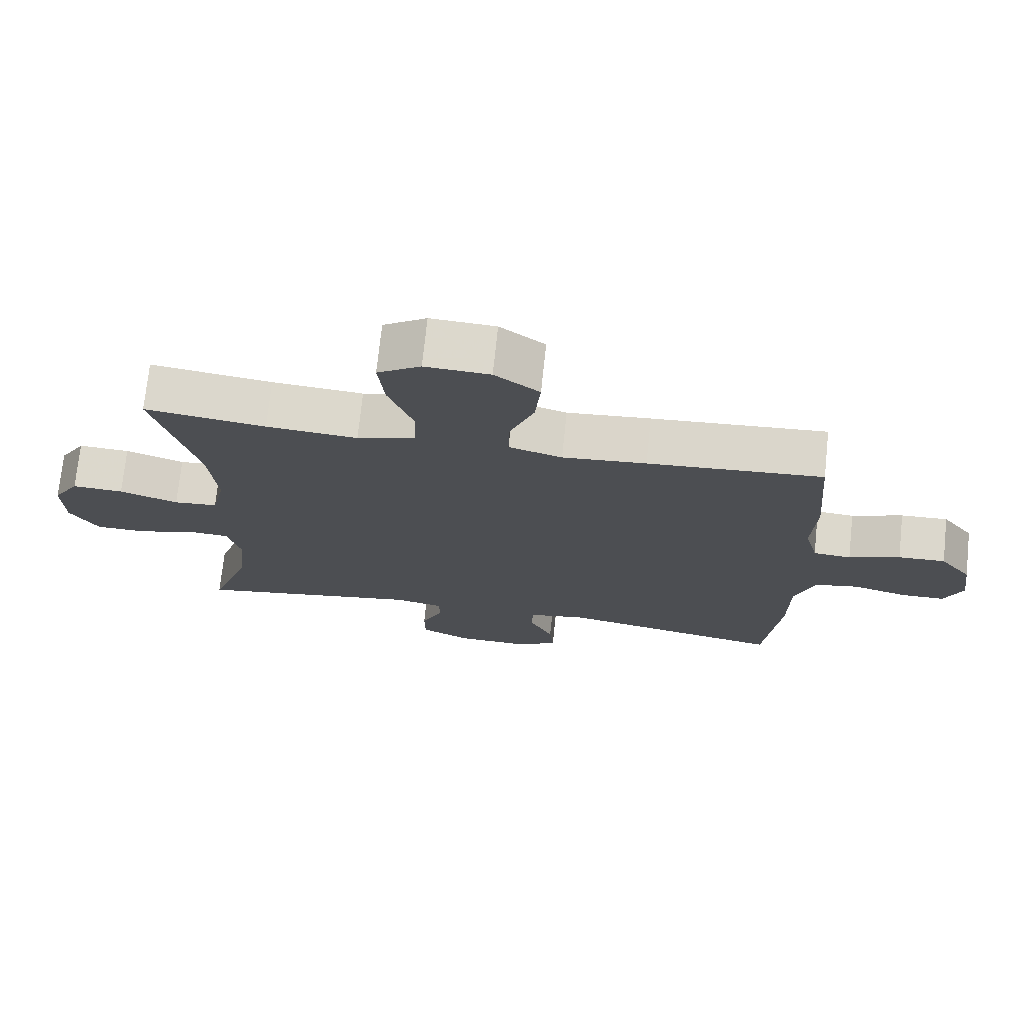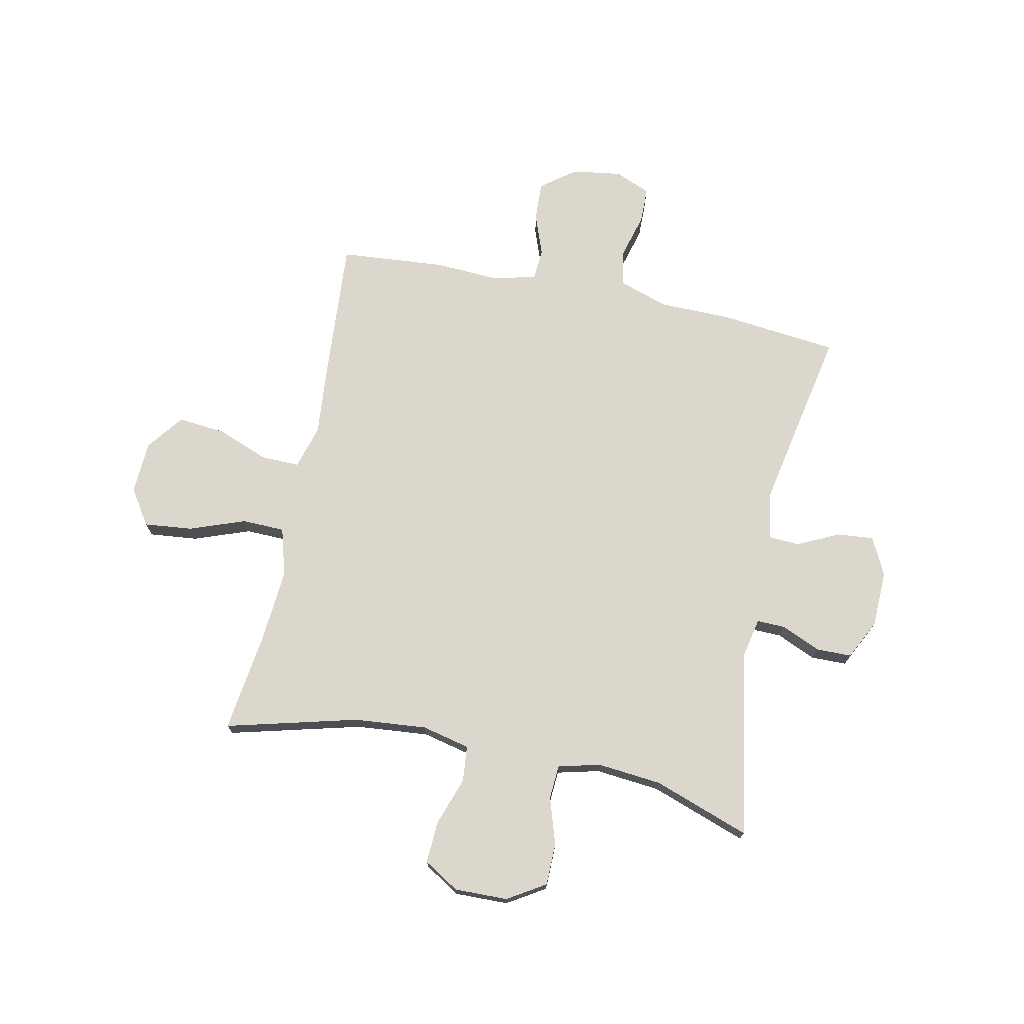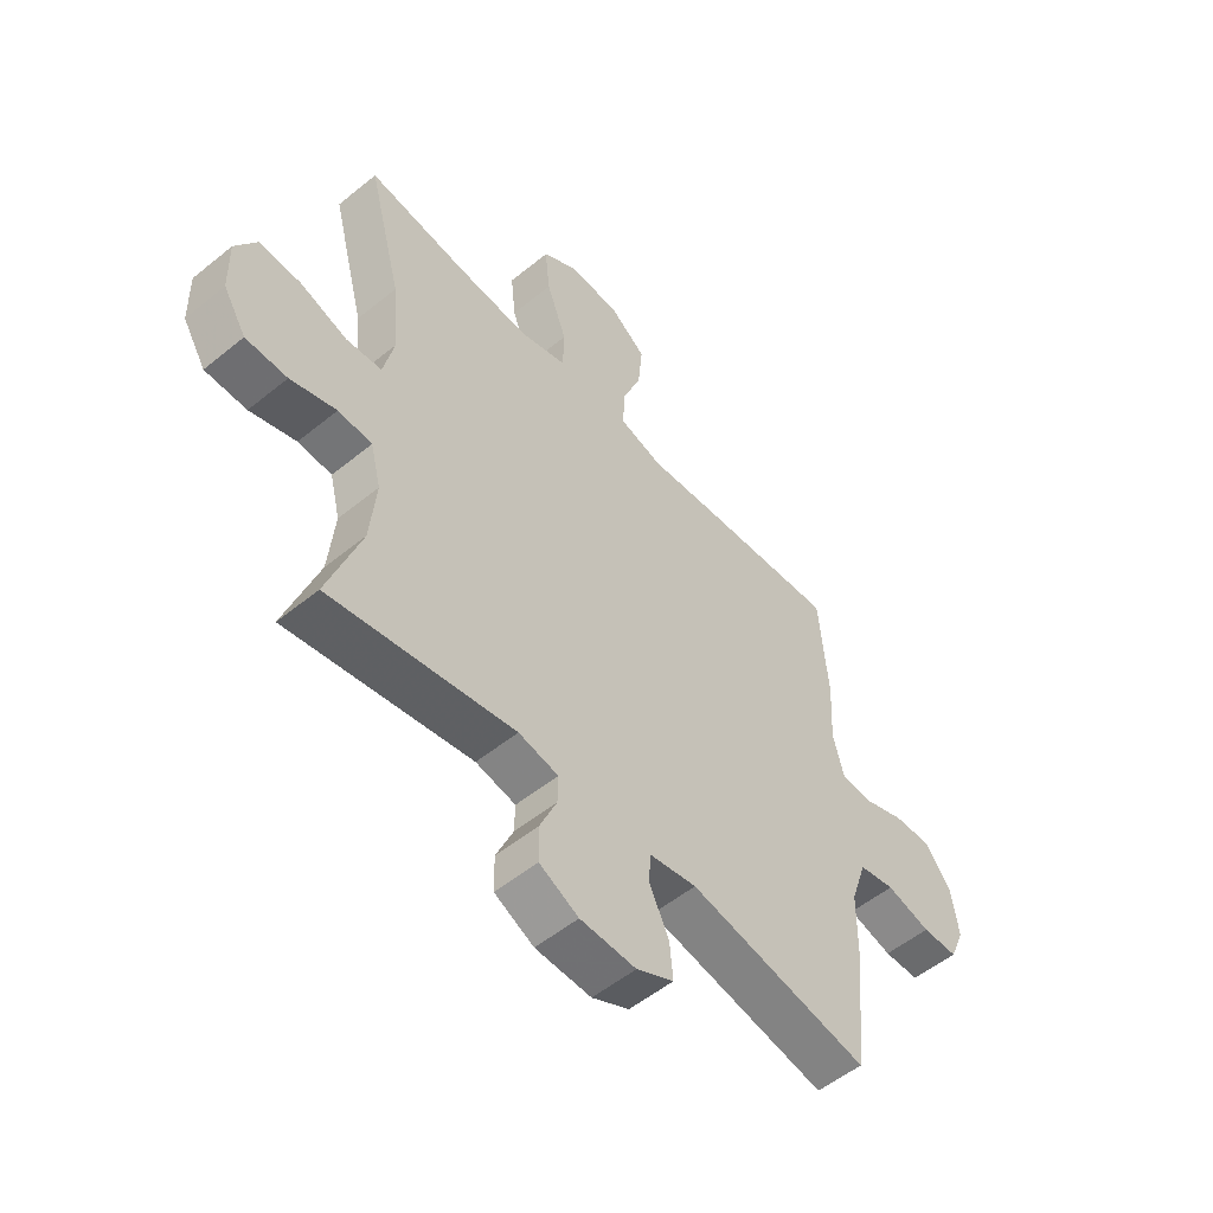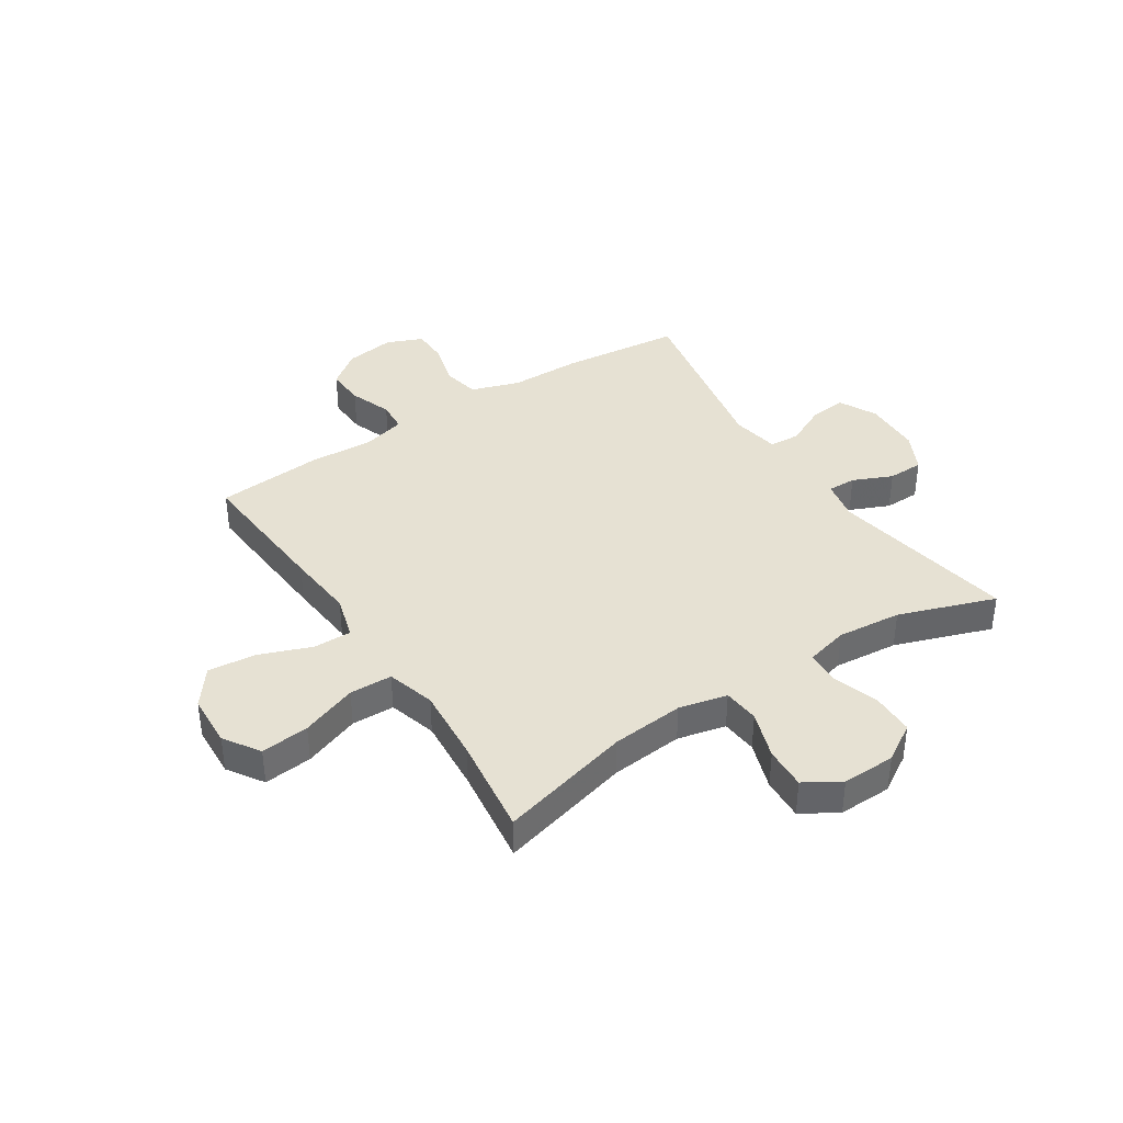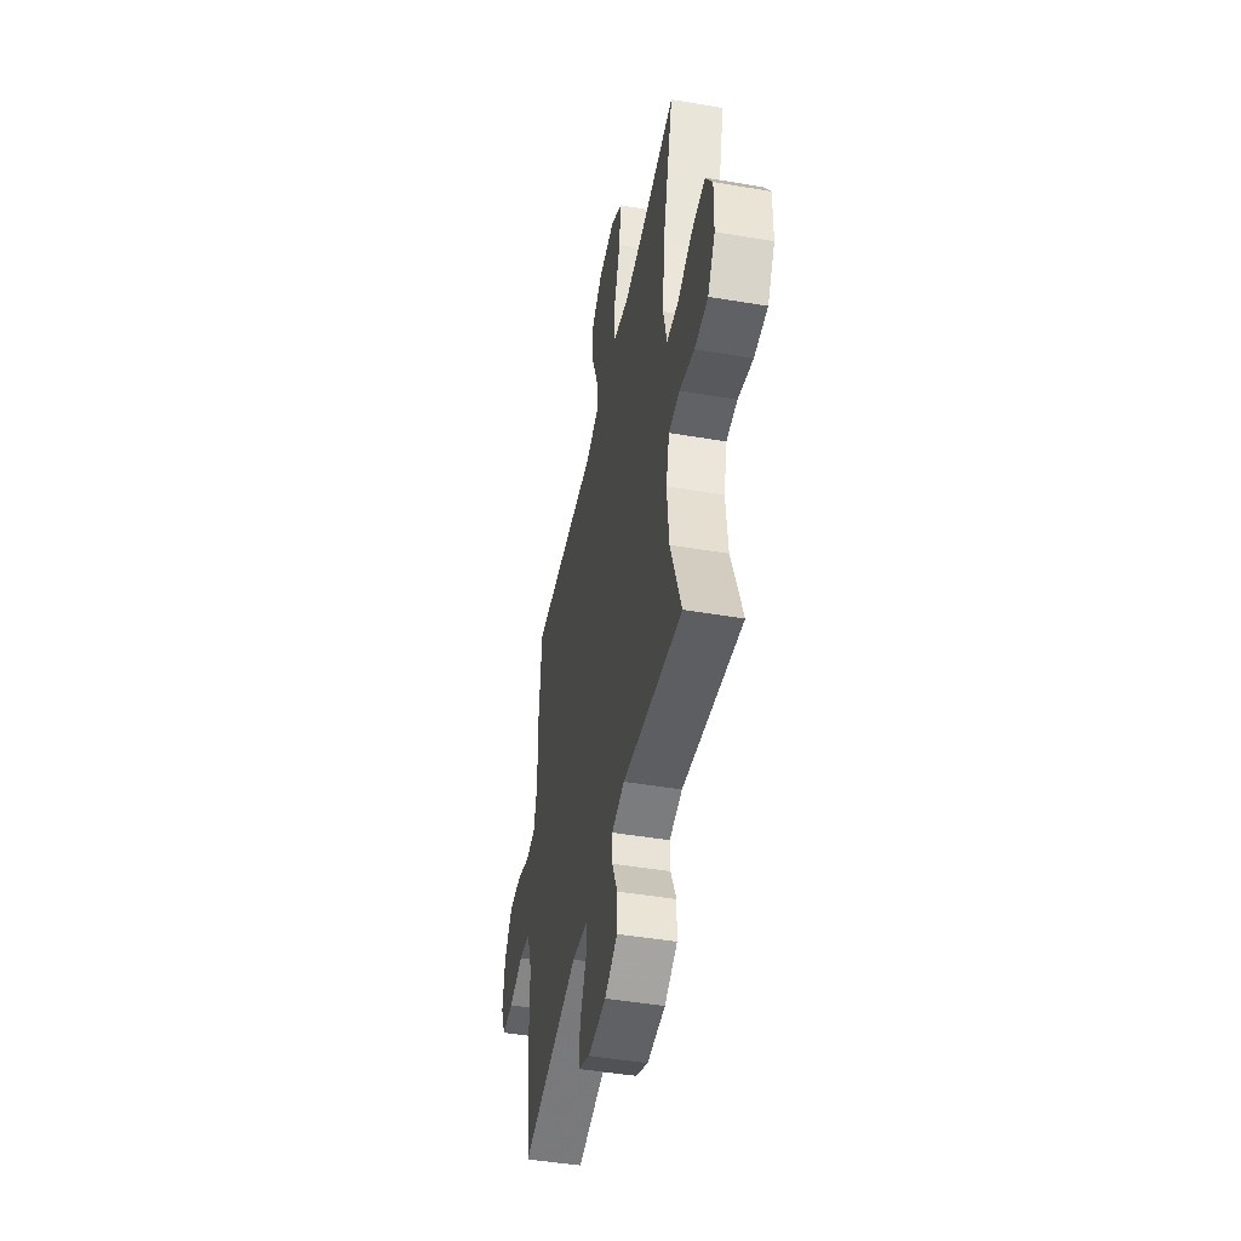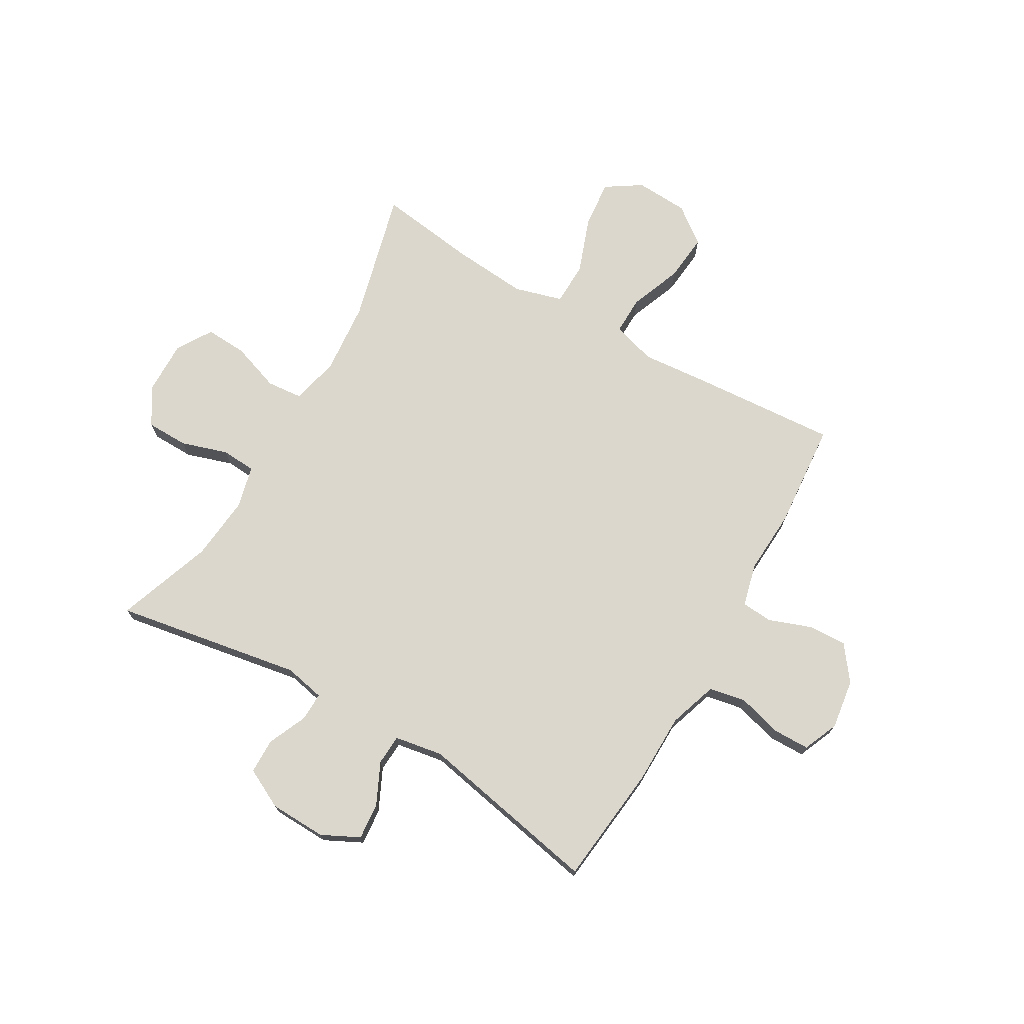
<metadata>
{"format":"obj","ext":"obj","renderer":"f3d","projection":"perspective","resolution":1024,"background":"white","views":[{"elev":72.9,"azim":-174.0,"up":"+Z"},{"elev":73.0,"azim":101.8,"up":"+Y"},{"elev":-53.9,"azim":130.9,"up":"+Z"},{"elev":38.8,"azim":56.9,"up":"+Y"},{"elev":-47.0,"azim":79.1,"up":"+Z"},{"elev":72.8,"azim":-149.8,"up":"+Y"}]}
</metadata>
<code>
v -0.5 0.07 -0.5
v -0.523 0.07 -0.283
v -0.524 0.07 -0.155
v -0.553 0.07 -0.067
v -0.619 0.07 -0.054
v -0.7 0.07 -0.076
v -0.765 0.07 -0.075
v -0.792 0.07 -0.011
v -0.779 0.07 0.079
v -0.732 0.07 0.141
v -0.662 0.07 0.138
v -0.586 0.07 0.11
v -0.53 0.07 0.114
v -0.51 0.07 0.191
v -0.516 0.07 0.308
v -0.5 0.07 0.5
v -0.241 0.07 0.481
v -0.117 0.07 0.47
v -0.038 0.07 0.493
v -0.039 0.07 0.562
v -0.075 0.07 0.656
v -0.083 0.07 0.742
v -0.017 0.07 0.792
v 0.079 0.07 0.797
v 0.143 0.07 0.755
v 0.134 0.07 0.668
v 0.097 0.07 0.567
v 0.099 0.07 0.49
v 0.186 0.07 0.465
v 0.321 0.07 0.476
v 0.5 0.07 0.5
v 0.438 0.07 0.262
v 0.426 0.07 0.131
v 0.446 0.07 0.044
v 0.511 0.07 0.038
v 0.598 0.07 0.068
v 0.674 0.07 0.072
v 0.713 0.07 0.008
v 0.711 0.07 -0.088
v 0.669 0.07 -0.156
v 0.593 0.07 -0.157
v 0.509 0.07 -0.13
v 0.447 0.07 -0.134
v 0.428 0.07 -0.21
v 0.439 0.07 -0.326
v 0.5 0.07 -0.5
v 0.163 0.07 -0.441
v 0.09 0.07 -0.456
v 0.091 0.07 -0.507
v 0.122 0.07 -0.578
v 0.121 0.07 -0.642
v 0.049 0.07 -0.678
v -0.053 0.07 -0.681
v -0.121 0.07 -0.647
v -0.115 0.07 -0.581
v -0.079 0.07 -0.506
v -0.082 0.07 -0.451
v -0.169 0.07 -0.436
v -0.5 0 -0.5
v -0.523 0 -0.283
v -0.524 0 -0.155
v -0.553 0 -0.067
v -0.619 0 -0.054
v -0.7 0 -0.076
v -0.765 0 -0.075
v -0.792 0 -0.011
v -0.779 0 0.079
v -0.732 0 0.141
v -0.662 0 0.138
v -0.586 0 0.11
v -0.53 0 0.114
v -0.51 0 0.191
v -0.516 0 0.308
v -0.5 0 0.5
v -0.241 0 0.481
v -0.117 0 0.47
v -0.038 0 0.493
v -0.039 0 0.562
v -0.075 0 0.656
v -0.083 0 0.742
v -0.017 0 0.792
v 0.079 0 0.797
v 0.143 0 0.755
v 0.134 0 0.668
v 0.097 0 0.567
v 0.099 0 0.49
v 0.186 0 0.465
v 0.321 0 0.476
v 0.5 0 0.5
v 0.438 0 0.262
v 0.426 0 0.131
v 0.446 0 0.044
v 0.511 0 0.038
v 0.598 0 0.068
v 0.674 0 0.072
v 0.713 0 0.008
v 0.711 0 -0.088
v 0.669 0 -0.156
v 0.593 0 -0.157
v 0.509 0 -0.13
v 0.447 0 -0.134
v 0.428 0 -0.21
v 0.439 0 -0.326
v 0.5 0 -0.5
v 0.163 0 -0.441
v 0.09 0 -0.456
v 0.091 0 -0.507
v 0.122 0 -0.578
v 0.121 0 -0.642
v 0.049 0 -0.678
v -0.053 0 -0.681
v -0.121 0 -0.647
v -0.115 0 -0.581
v -0.079 0 -0.506
v -0.082 0 -0.451
v -0.169 0 -0.436
f 53 54 55 56
f 53 56 57
f 52 53 57
f 49 50 51 52
f 48 49 52 57
f 47 48 57 58
f 45 46 47
f 44 45 47 58
f 39 40 41 42
f 39 42 43
f 38 39 43
f 35 36 37 38
f 34 35 38 43
f 33 34 43 44
f 30 31 32
f 29 30 32 33
f 28 29 33 44
f 24 25 26 27
f 24 27 28
f 23 24 28
f 20 21 22 23
f 19 20 23 28
f 18 19 28 44
f 14 15 16 17
f 13 14 17 18
f 9 10 11 12
f 9 12 13
f 8 9 13
f 5 6 7 8
f 4 5 8 13
f 3 4 13 18
f 3 18 44 58
f 1 2 3 58
f 114 113 112 111
f 115 114 111
f 115 111 110
f 110 109 108 107
f 115 110 107 106
f 116 115 106 105
f 105 104 103
f 116 105 103 102
f 100 99 98 97
f 101 100 97
f 101 97 96
f 96 95 94 93
f 101 96 93 92
f 102 101 92 91
f 90 89 88
f 91 90 88 87
f 102 91 87 86
f 85 84 83 82
f 86 85 82
f 86 82 81
f 81 80 79 78
f 86 81 78 77
f 102 86 77 76
f 75 74 73 72
f 76 75 72 71
f 70 69 68 67
f 71 70 67
f 71 67 66
f 66 65 64 63
f 71 66 63 62
f 76 71 62 61
f 116 102 76 61
f 116 61 60 59
f 1 59 60 2
f 2 60 61 3
f 3 61 62 4
f 4 62 63 5
f 5 63 64 6
f 6 64 65 7
f 7 65 66 8
f 8 66 67 9
f 9 67 68 10
f 10 68 69 11
f 11 69 70 12
f 12 70 71 13
f 13 71 72 14
f 14 72 73 15
f 15 73 74 16
f 16 74 75 17
f 17 75 76 18
f 18 76 77 19
f 19 77 78 20
f 20 78 79 21
f 21 79 80 22
f 22 80 81 23
f 23 81 82 24
f 24 82 83 25
f 25 83 84 26
f 26 84 85 27
f 27 85 86 28
f 28 86 87 29
f 29 87 88 30
f 30 88 89 31
f 31 89 90 32
f 32 90 91 33
f 33 91 92 34
f 34 92 93 35
f 35 93 94 36
f 36 94 95 37
f 37 95 96 38
f 38 96 97 39
f 39 97 98 40
f 40 98 99 41
f 41 99 100 42
f 42 100 101 43
f 43 101 102 44
f 44 102 103 45
f 45 103 104 46
f 46 104 105 47
f 47 105 106 48
f 48 106 107 49
f 49 107 108 50
f 50 108 109 51
f 51 109 110 52
f 52 110 111 53
f 53 111 112 54
f 54 112 113 55
f 55 113 114 56
f 56 114 115 57
f 57 115 116 58
f 58 116 59 1

</code>
